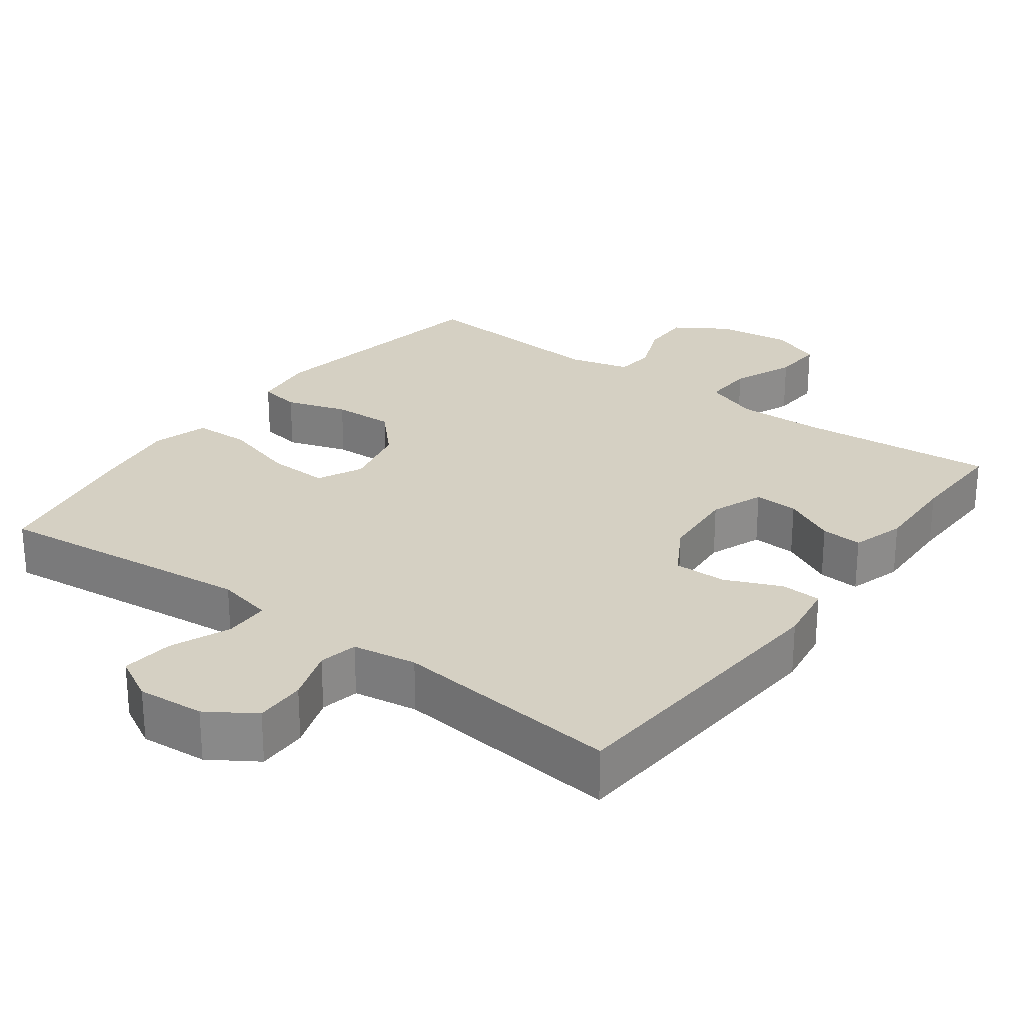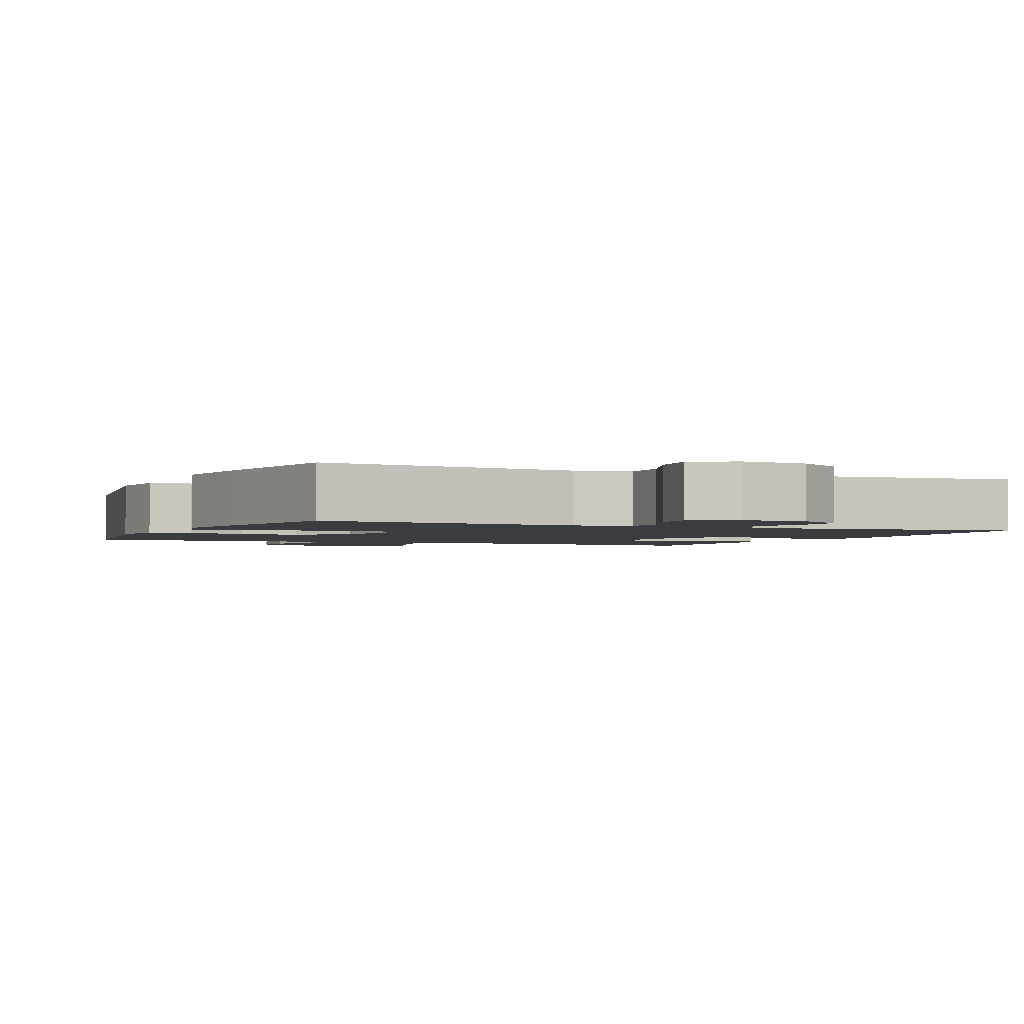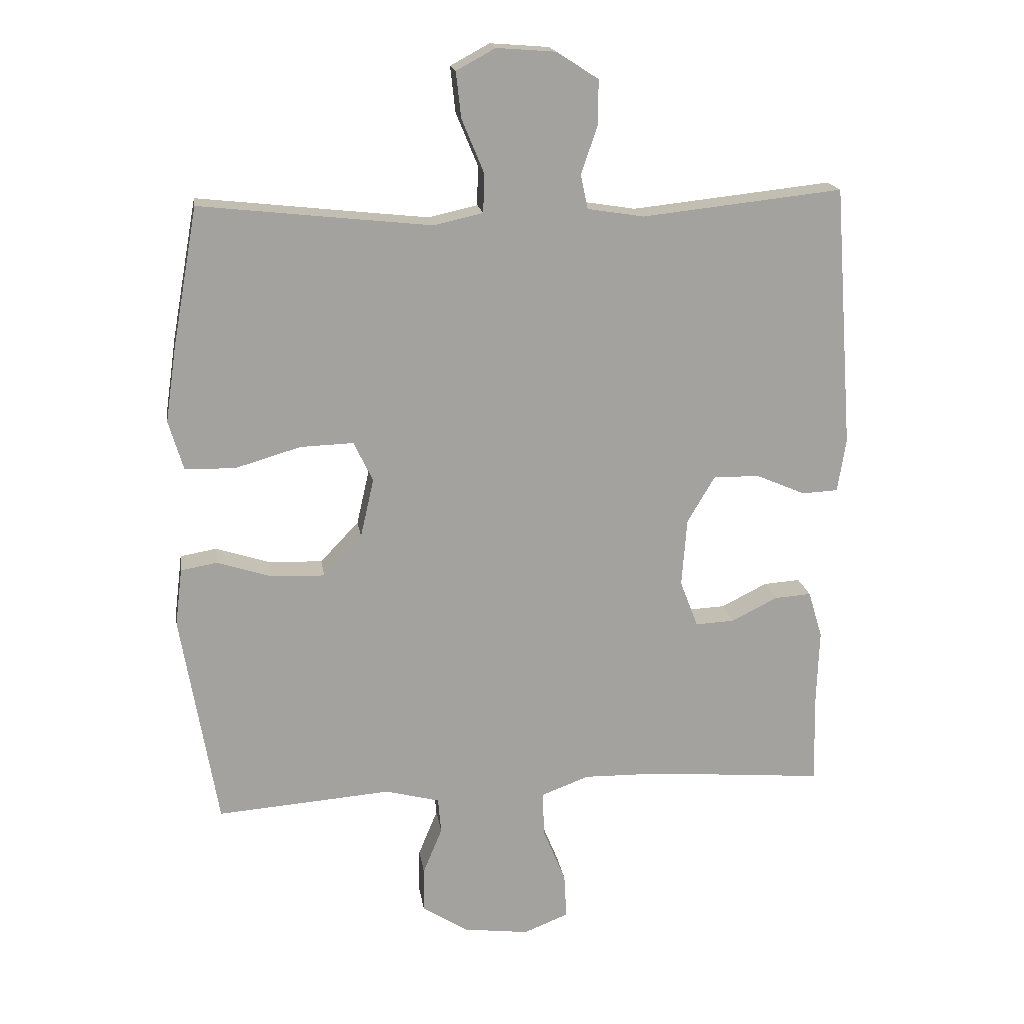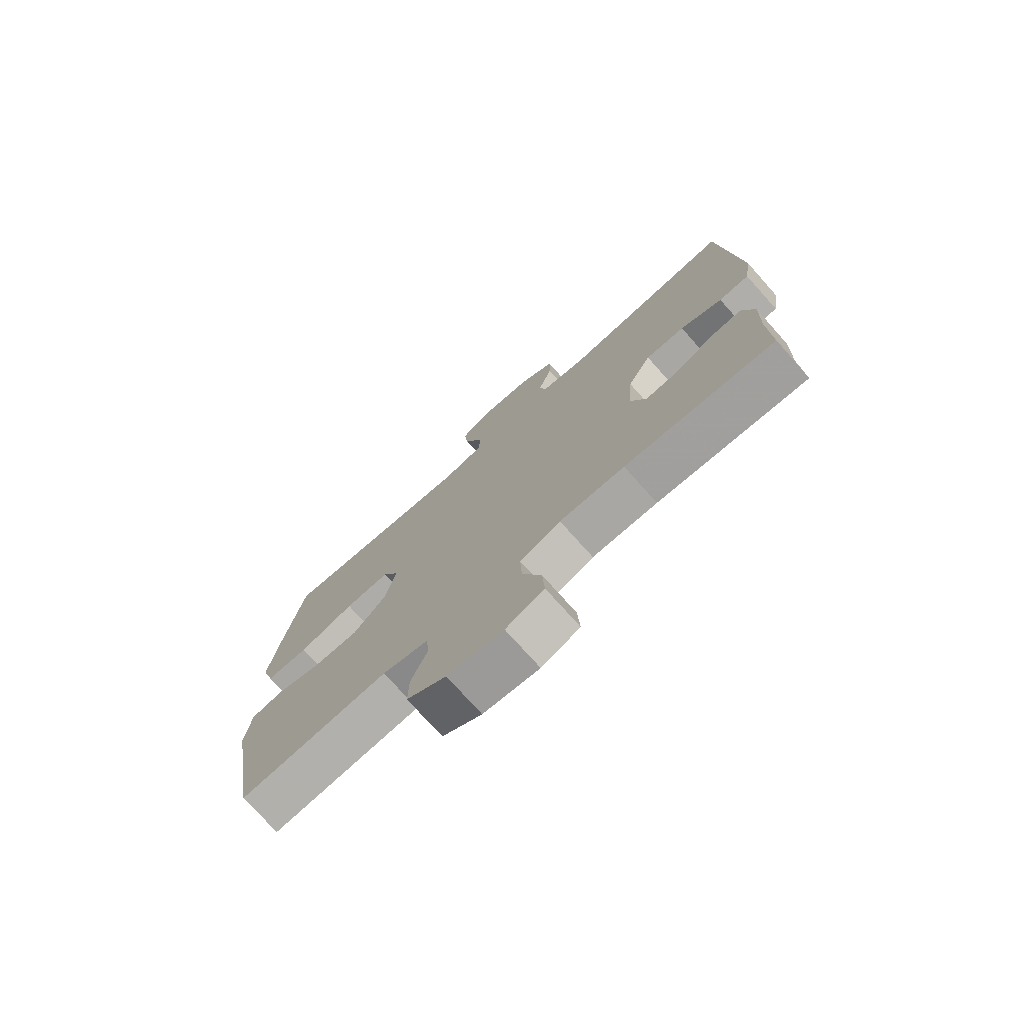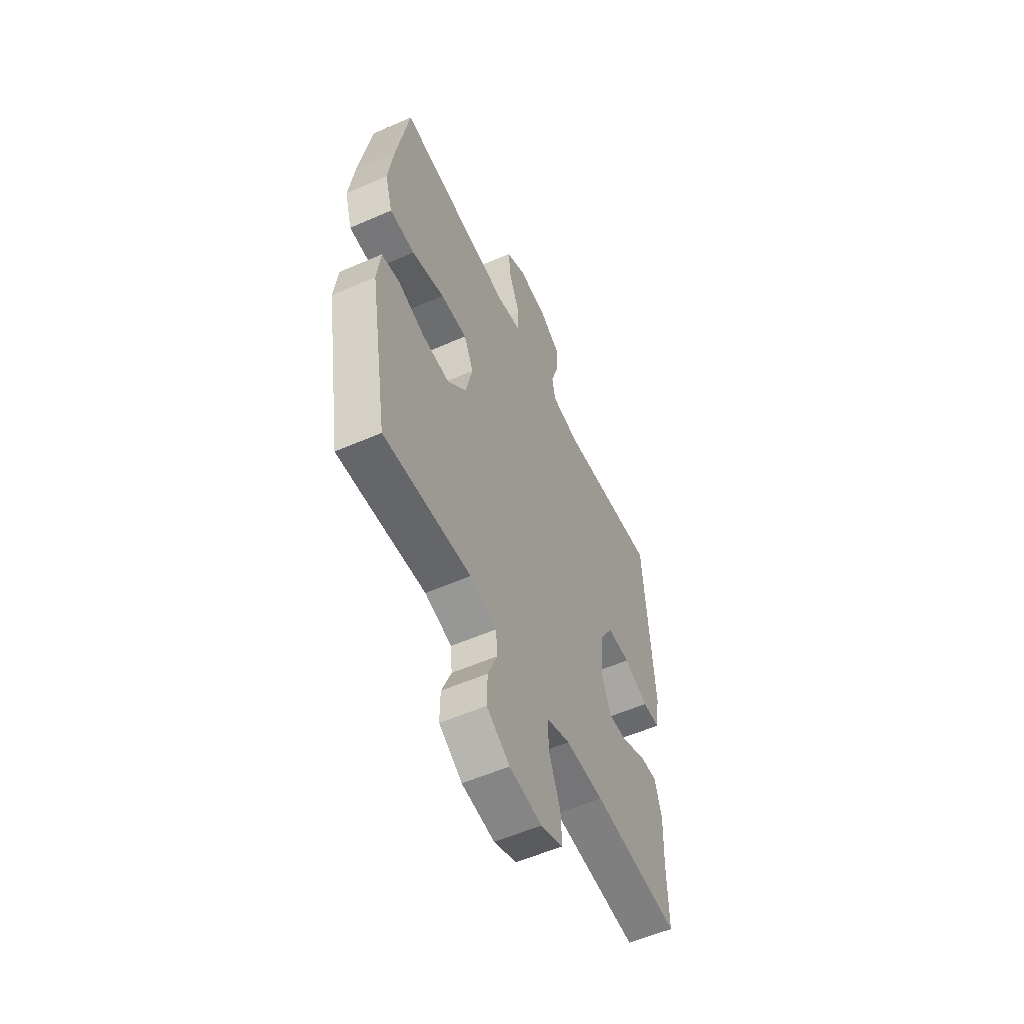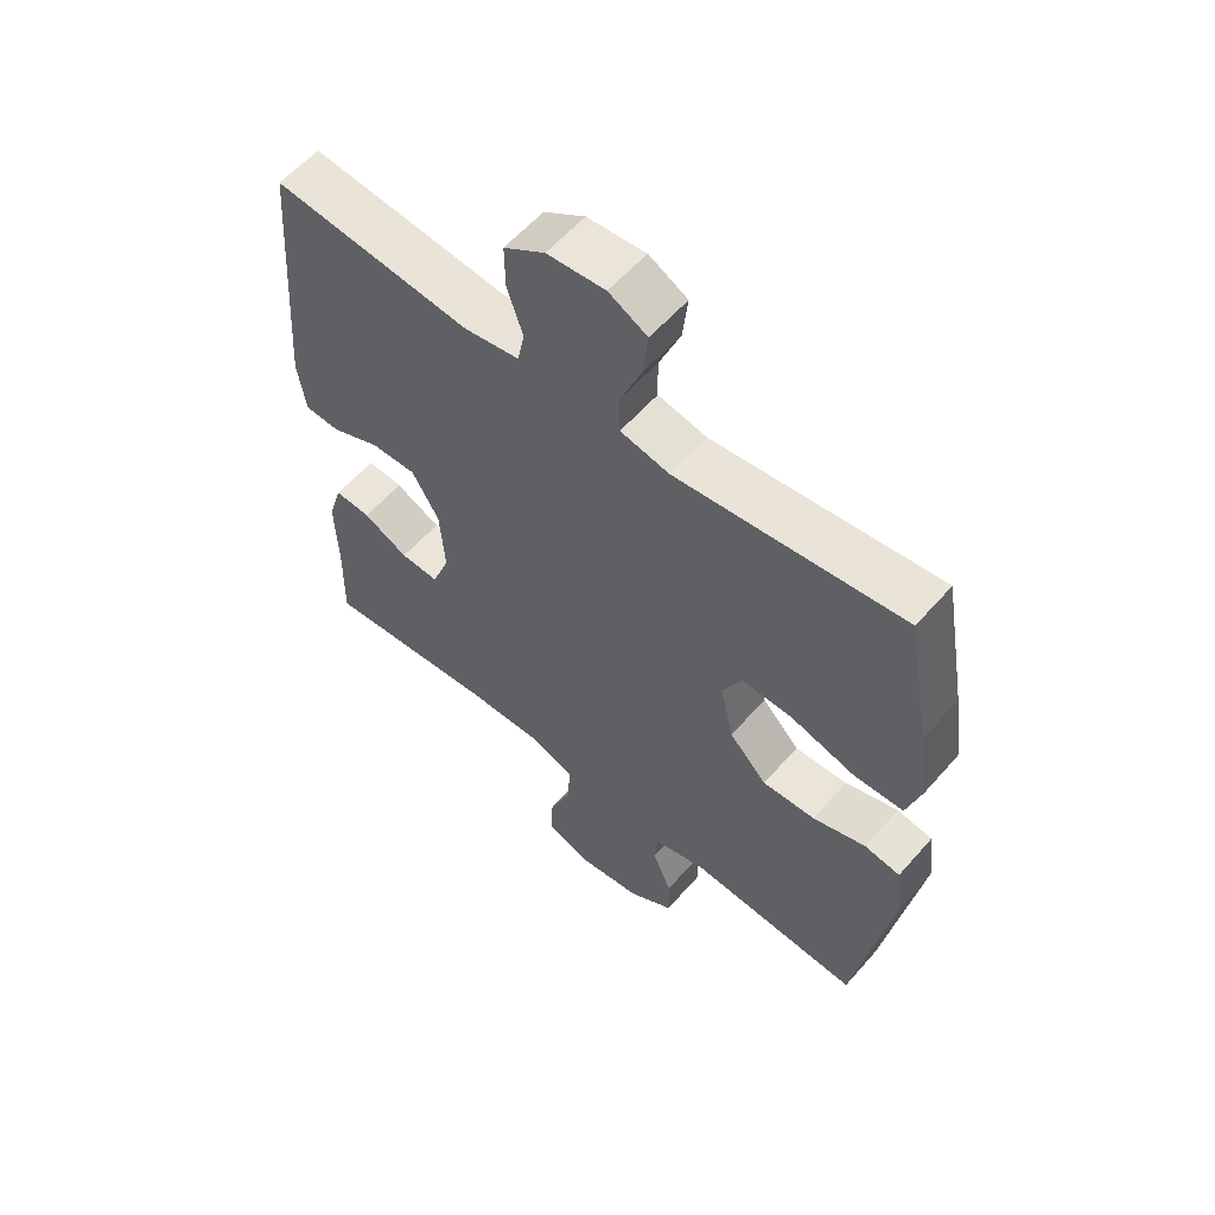
<metadata>
{"format":"obj","ext":"obj","renderer":"f3d","projection":"perspective","resolution":1024,"background":"white","views":[{"elev":26.3,"azim":36.5,"up":"+Y"},{"elev":-2.1,"azim":-24.0,"up":"+Y"},{"elev":17.7,"azim":-8.5,"up":"+Z"},{"elev":-75.3,"azim":41.8,"up":"+Z"},{"elev":-55.7,"azim":-65.3,"up":"+Z"},{"elev":58.2,"azim":-139.3,"up":"+Z"}]}
</metadata>
<code>
v 0.5 0.07 -0.5
v 0.227 0.07 -0.477
v 0.108 0.07 -0.475
v 0.033 0.07 -0.503
v 0.036 0.07 -0.573
v 0.071 0.07 -0.659
v 0.075 0.07 -0.729
v 0.005 0.07 -0.757
v -0.097 0.07 -0.744
v -0.169 0.07 -0.698
v -0.168 0.07 -0.629
v -0.138 0.07 -0.556
v -0.143 0.07 -0.501
v -0.227 0.07 -0.479
v -0.5 0.07 -0.5
v -0.557 0.07 -0.165
v -0.546 0.07 -0.076
v -0.489 0.07 -0.066
v -0.405 0.07 -0.093
v -0.321 0.07 -0.096
v -0.261 0.07 -0.033
v -0.24 0.07 0.059
v -0.27 0.07 0.121
v -0.353 0.07 0.118
v -0.455 0.07 0.088
v -0.533 0.07 0.09
v -0.556 0.07 0.167
v -0.539 0.07 0.284
v -0.5 0.07 0.5
v -0.262 0.07 0.474
v -0.14 0.07 0.461
v -0.063 0.07 0.478
v -0.062 0.07 0.54
v -0.096 0.07 0.622
v -0.104 0.07 0.693
v -0.043 0.07 0.726
v 0.049 0.07 0.719
v 0.114 0.07 0.677
v 0.113 0.07 0.607
v 0.088 0.07 0.533
v 0.099 0.07 0.48
v 0.187 0.07 0.466
v 0.5 0.07 0.5
v 0.53 0.07 0.092
v 0.517 0.07 0.008
v 0.461 0.07 0.005
v 0.384 0.07 0.038
v 0.312 0.07 0.039
v 0.269 0.07 -0.034
v 0.261 0.07 -0.14
v 0.289 0.07 -0.213
v 0.35 0.07 -0.21
v 0.422 0.07 -0.174
v 0.479 0.07 -0.17
v 0.501 0.07 -0.243
v 0.497 0.07 -0.361
v 0.5 0 -0.5
v 0.227 0 -0.477
v 0.108 0 -0.475
v 0.033 0 -0.503
v 0.036 0 -0.573
v 0.071 0 -0.659
v 0.075 0 -0.729
v 0.005 0 -0.757
v -0.097 0 -0.744
v -0.169 0 -0.698
v -0.168 0 -0.629
v -0.138 0 -0.556
v -0.143 0 -0.501
v -0.227 0 -0.479
v -0.5 0 -0.5
v -0.557 0 -0.165
v -0.546 0 -0.076
v -0.489 0 -0.066
v -0.405 0 -0.093
v -0.321 0 -0.096
v -0.261 0 -0.033
v -0.24 0 0.059
v -0.27 0 0.121
v -0.353 0 0.118
v -0.455 0 0.088
v -0.533 0 0.09
v -0.556 0 0.167
v -0.539 0 0.284
v -0.5 0 0.5
v -0.262 0 0.474
v -0.14 0 0.461
v -0.063 0 0.478
v -0.062 0 0.54
v -0.096 0 0.622
v -0.104 0 0.693
v -0.043 0 0.726
v 0.049 0 0.719
v 0.114 0 0.677
v 0.113 0 0.607
v 0.088 0 0.533
v 0.099 0 0.48
v 0.187 0 0.466
v 0.5 0 0.5
v 0.53 0 0.092
v 0.517 0 0.008
v 0.461 0 0.005
v 0.384 0 0.038
v 0.312 0 0.039
v 0.269 0 -0.034
v 0.261 0 -0.14
v 0.289 0 -0.213
v 0.35 0 -0.21
v 0.422 0 -0.174
v 0.479 0 -0.17
v 0.501 0 -0.243
v 0.497 0 -0.361
f 53 54 55 56
f 52 53 56 1
f 51 52 1 2
f 50 51 2 3
f 49 50 3 4
f 44 45 46 47
f 42 43 44 47
f 41 42 47 48
f 37 38 39 40
f 37 40 41
f 36 37 41
f 33 34 35 36
f 32 33 36 41
f 31 32 41 48
f 27 28 29 30
f 24 25 26 27
f 23 24 27 30
f 22 23 30 31
f 16 17 18 19
f 14 15 16 19
f 13 14 19 20
f 9 10 11 12
f 9 12 13
f 8 9 13
f 5 6 7 8
f 4 5 8 13
f 49 4 13 20
f 21 22 31 48
f 20 21 48 49
f 112 111 110 109
f 57 112 109 108
f 58 57 108 107
f 59 58 107 106
f 60 59 106 105
f 103 102 101 100
f 103 100 99 98
f 104 103 98 97
f 96 95 94 93
f 97 96 93
f 97 93 92
f 92 91 90 89
f 97 92 89 88
f 104 97 88 87
f 86 85 84 83
f 83 82 81 80
f 86 83 80 79
f 87 86 79 78
f 75 74 73 72
f 75 72 71 70
f 76 75 70 69
f 68 67 66 65
f 69 68 65
f 69 65 64
f 64 63 62 61
f 69 64 61 60
f 76 69 60 105
f 104 87 78 77
f 105 104 77 76
f 1 57 58 2
f 2 58 59 3
f 3 59 60 4
f 4 60 61 5
f 5 61 62 6
f 6 62 63 7
f 7 63 64 8
f 8 64 65 9
f 9 65 66 10
f 10 66 67 11
f 11 67 68 12
f 12 68 69 13
f 13 69 70 14
f 14 70 71 15
f 15 71 72 16
f 16 72 73 17
f 17 73 74 18
f 18 74 75 19
f 19 75 76 20
f 20 76 77 21
f 21 77 78 22
f 22 78 79 23
f 23 79 80 24
f 24 80 81 25
f 25 81 82 26
f 26 82 83 27
f 27 83 84 28
f 28 84 85 29
f 29 85 86 30
f 30 86 87 31
f 31 87 88 32
f 32 88 89 33
f 33 89 90 34
f 34 90 91 35
f 35 91 92 36
f 36 92 93 37
f 37 93 94 38
f 38 94 95 39
f 39 95 96 40
f 40 96 97 41
f 41 97 98 42
f 42 98 99 43
f 43 99 100 44
f 44 100 101 45
f 45 101 102 46
f 46 102 103 47
f 47 103 104 48
f 48 104 105 49
f 49 105 106 50
f 50 106 107 51
f 51 107 108 52
f 52 108 109 53
f 53 109 110 54
f 54 110 111 55
f 55 111 112 56
f 56 112 57 1

</code>
